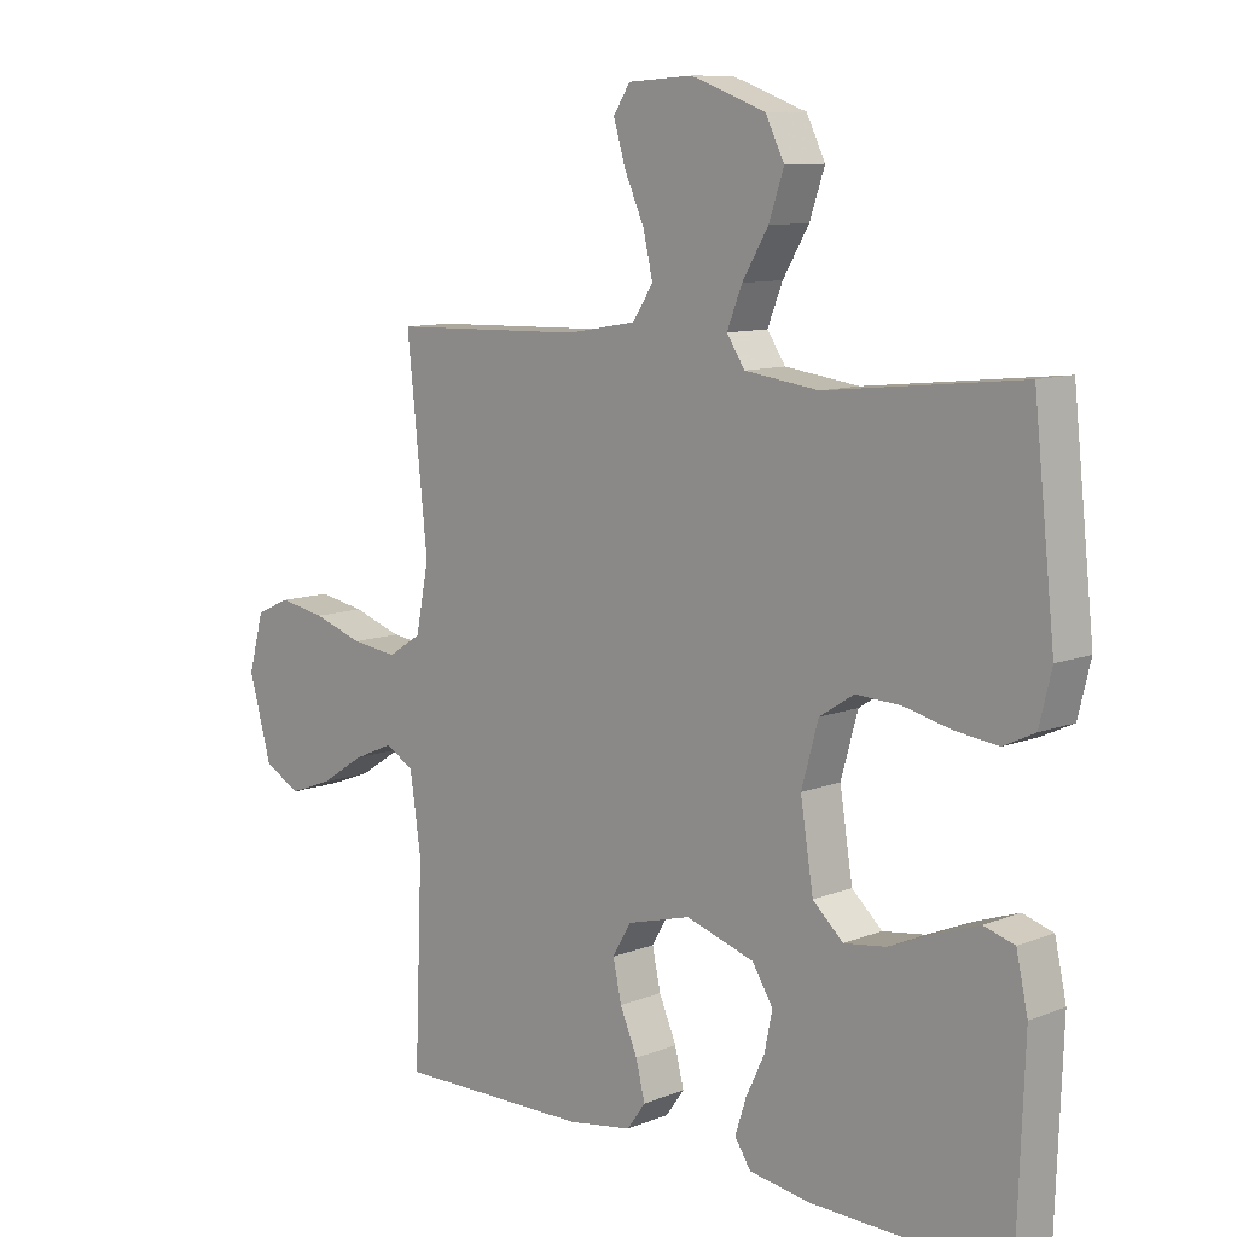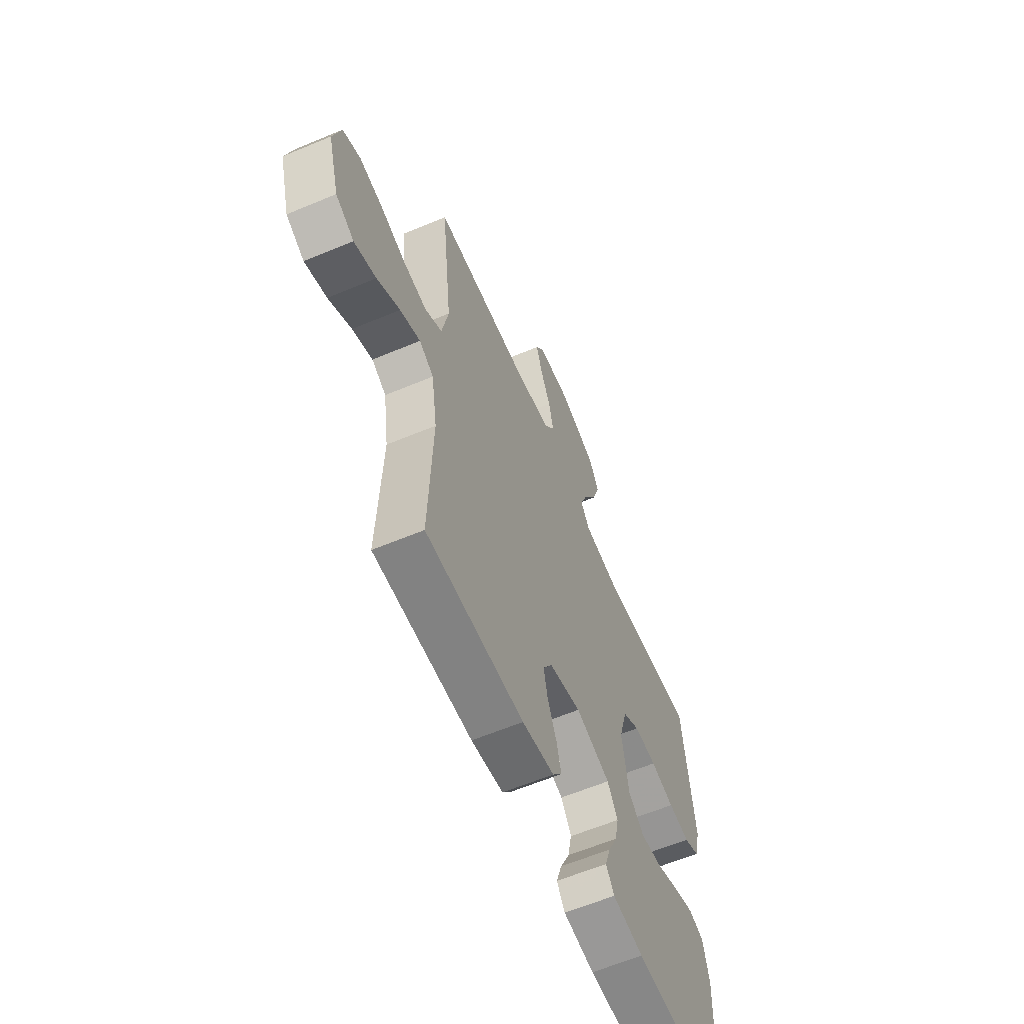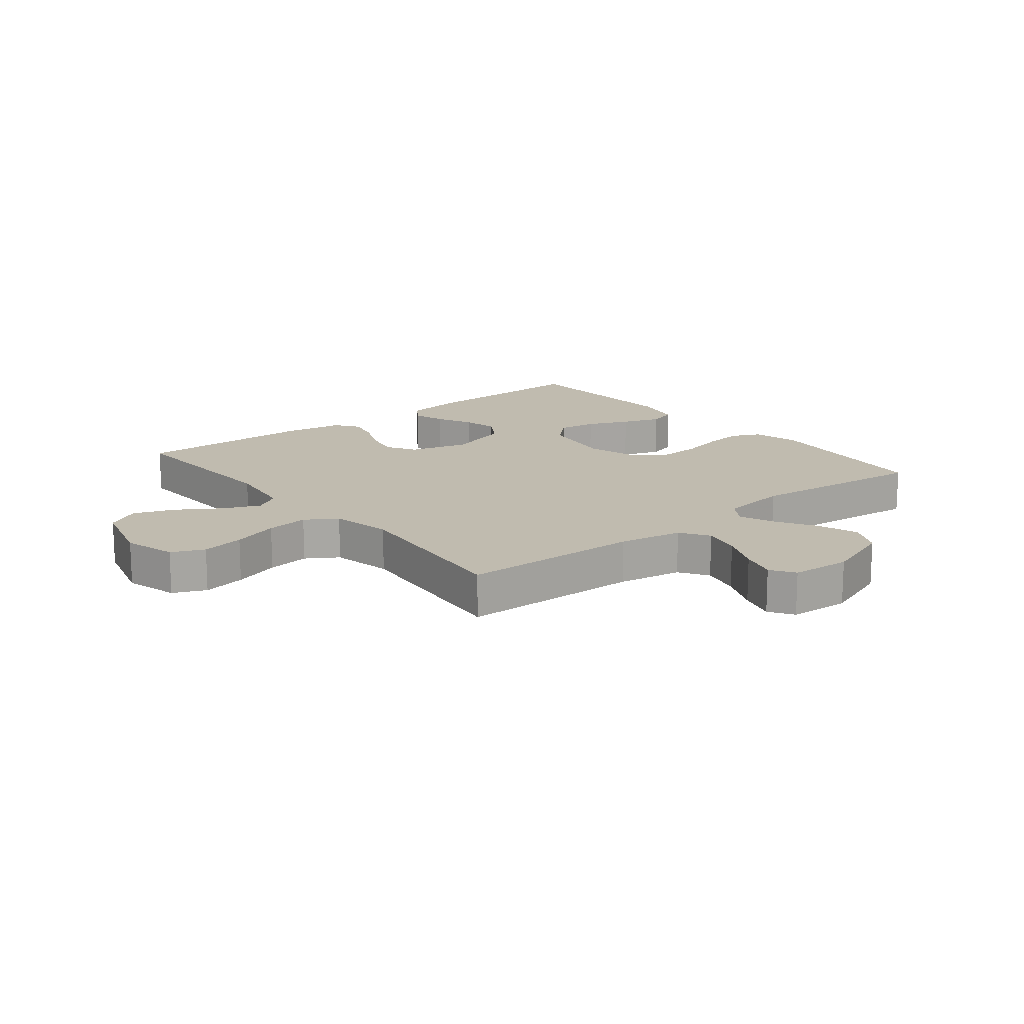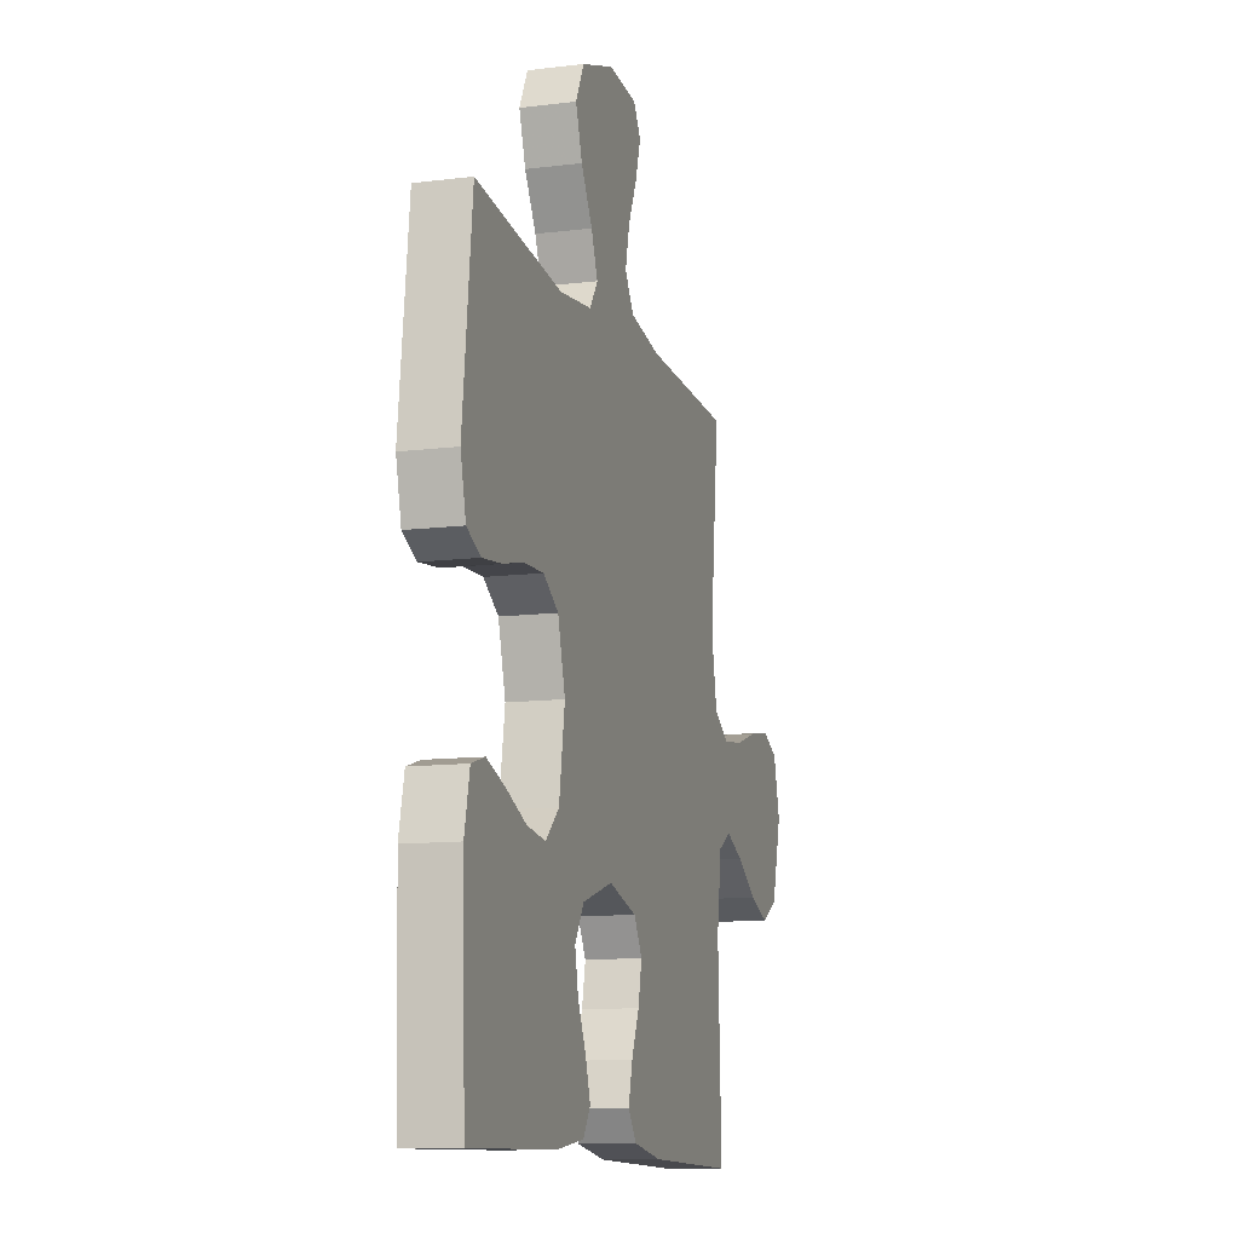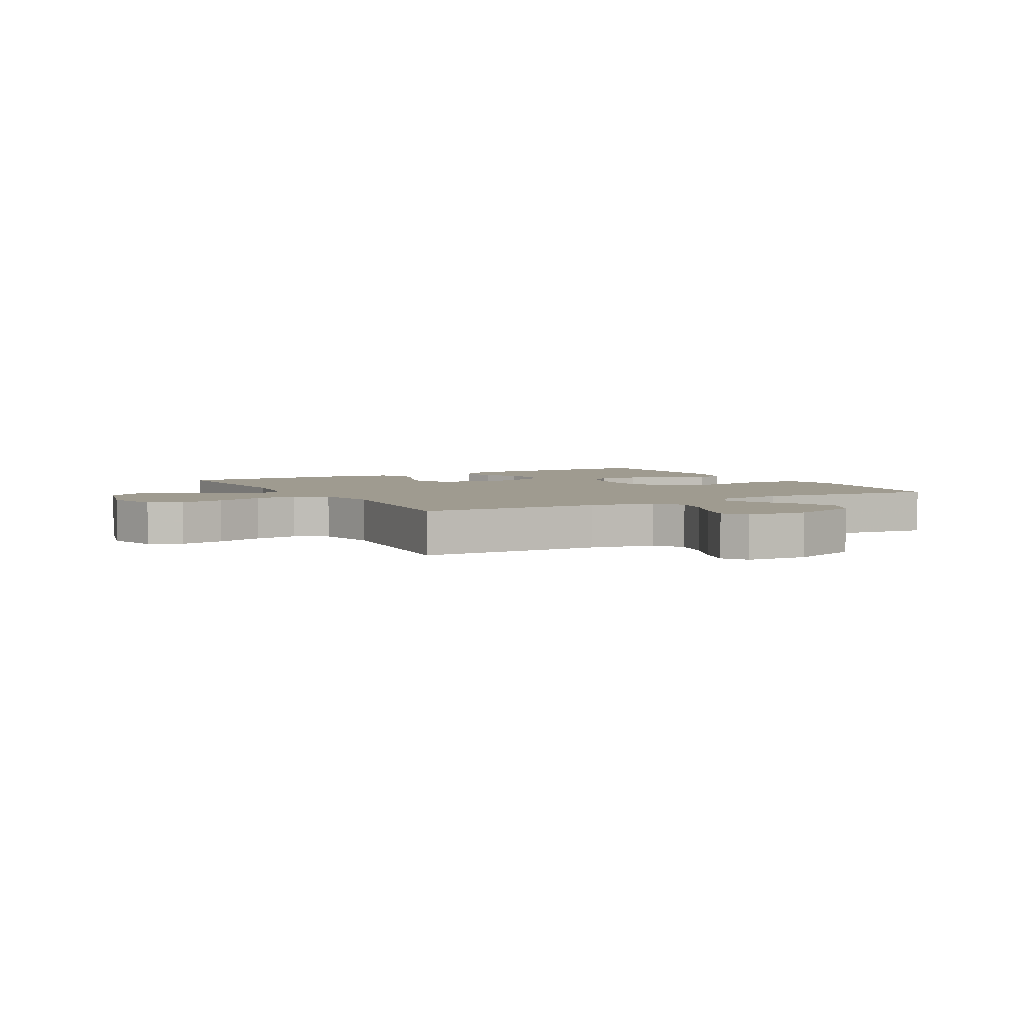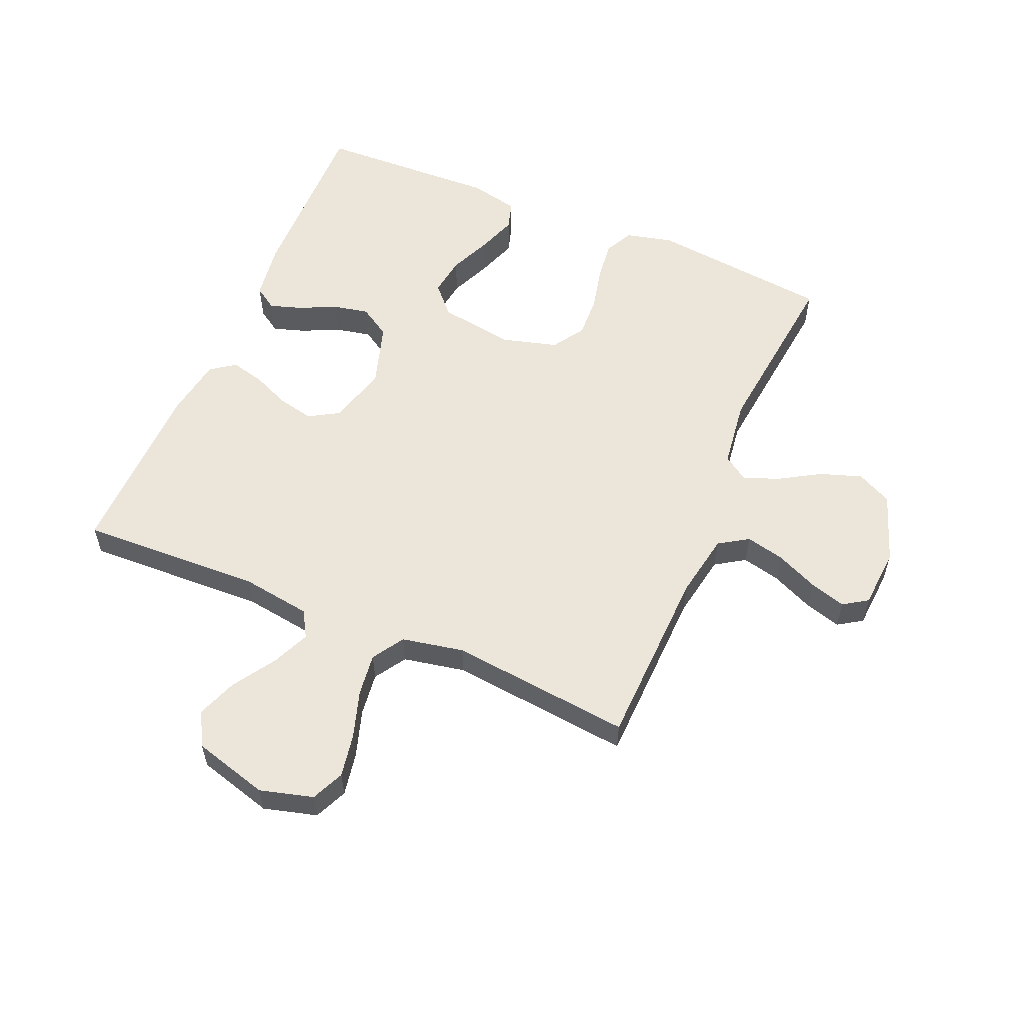
<metadata>
{"format":"obj","ext":"obj","renderer":"f3d","projection":"perspective","resolution":1024,"background":"white","views":[{"elev":10.1,"azim":44.8,"up":"+Z"},{"elev":-61.5,"azim":-66.9,"up":"+Z"},{"elev":15.9,"azim":-39.0,"up":"+Y"},{"elev":-11.6,"azim":106.5,"up":"+Z"},{"elev":4.1,"azim":-29.4,"up":"+Y"},{"elev":56.6,"azim":-66.9,"up":"+Y"}]}
</metadata>
<code>
v -0.5 0.07 0.5
v -0.2 0.07 0.509
v -0.093 0.07 0.528
v -0.062 0.07 0.576
v -0.077 0.07 0.64
v -0.108 0.07 0.709
v -0.126 0.07 0.769
v -0.1 0.07 0.809
v 0 0.07 0.816
v 0.115 0.07 0.775
v 0.144 0.07 0.717
v 0.121 0.07 0.649
v 0.081 0.07 0.582
v 0.058 0.07 0.524
v 0.086 0.07 0.482
v 0.2 0.07 0.467
v 0.5 0.07 0.5
v 0.533 0.07 0.2
v 0.514 0.07 0.122
v 0.466 0.07 0.099
v 0.4 0.07 0.107
v 0.327 0.07 0.124
v 0.258 0.07 0.127
v 0.205 0.07 0.093
v 0.179 0.07 0
v 0.199 0.07 -0.124
v 0.246 0.07 -0.167
v 0.311 0.07 -0.158
v 0.381 0.07 -0.128
v 0.446 0.07 -0.105
v 0.493 0.07 -0.119
v 0.511 0.07 -0.2
v 0.5 0.07 -0.5
v 0.2 0.07 -0.494
v 0.105 0.07 -0.48
v 0.08 0.07 -0.442
v 0.097 0.07 -0.389
v 0.126 0.07 -0.328
v 0.138 0.07 -0.269
v 0.106 0.07 -0.218
v 0 0.07 -0.185
v -0.098 0.07 -0.212
v -0.127 0.07 -0.261
v -0.114 0.07 -0.321
v -0.087 0.07 -0.383
v -0.073 0.07 -0.439
v -0.102 0.07 -0.479
v -0.2 0.07 -0.495
v -0.5 0.07 -0.5
v -0.488 0.07 -0.2
v -0.505 0.07 -0.084
v -0.549 0.07 -0.058
v -0.611 0.07 -0.085
v -0.681 0.07 -0.13
v -0.748 0.07 -0.155
v -0.804 0.07 -0.124
v -0.839 0.07 0
v -0.815 0.07 0.088
v -0.761 0.07 0.112
v -0.689 0.07 0.099
v -0.611 0.07 0.074
v -0.54 0.07 0.065
v -0.488 0.07 0.098
v -0.468 0.07 0.2
v -0.5 0 0.5
v -0.2 0 0.509
v -0.093 0 0.528
v -0.062 0 0.576
v -0.077 0 0.64
v -0.108 0 0.709
v -0.126 0 0.769
v -0.1 0 0.809
v 0 0 0.816
v 0.115 0 0.775
v 0.144 0 0.717
v 0.121 0 0.649
v 0.081 0 0.582
v 0.058 0 0.524
v 0.086 0 0.482
v 0.2 0 0.467
v 0.5 0 0.5
v 0.533 0 0.2
v 0.514 0 0.122
v 0.466 0 0.099
v 0.4 0 0.107
v 0.327 0 0.124
v 0.258 0 0.127
v 0.205 0 0.093
v 0.179 0 0
v 0.199 0 -0.124
v 0.246 0 -0.167
v 0.311 0 -0.158
v 0.381 0 -0.128
v 0.446 0 -0.105
v 0.493 0 -0.119
v 0.511 0 -0.2
v 0.5 0 -0.5
v 0.2 0 -0.494
v 0.105 0 -0.48
v 0.08 0 -0.442
v 0.097 0 -0.389
v 0.126 0 -0.328
v 0.138 0 -0.269
v 0.106 0 -0.218
v 0 0 -0.185
v -0.098 0 -0.212
v -0.127 0 -0.261
v -0.114 0 -0.321
v -0.087 0 -0.383
v -0.073 0 -0.439
v -0.102 0 -0.479
v -0.2 0 -0.495
v -0.5 0 -0.5
v -0.488 0 -0.2
v -0.505 0 -0.084
v -0.549 0 -0.058
v -0.611 0 -0.085
v -0.681 0 -0.13
v -0.748 0 -0.155
v -0.804 0 -0.124
v -0.839 0 0
v -0.815 0 0.088
v -0.761 0 0.112
v -0.689 0 0.099
v -0.611 0 0.074
v -0.54 0 0.065
v -0.488 0 0.098
v -0.468 0 0.2
f 59 60 61
f 58 59 61
f 57 58 61
f 56 57 61
f 55 56 61
f 54 55 61
f 53 54 61
f 52 53 61 62
f 51 52 62 63
f 48 49 50
f 47 48 50
f 46 47 50
f 45 46 50
f 44 45 50
f 51 63 64
f 50 51 64
f 44 50 64
f 43 44 64
f 36 37 38
f 35 36 38
f 34 35 38
f 33 34 38
f 32 33 38
f 31 32 38
f 30 31 38
f 29 30 38
f 28 29 38
f 27 28 38 39
f 26 27 39 40
f 20 21 22
f 19 20 22
f 18 19 22
f 17 18 22
f 16 17 22
f 15 16 22 23
f 14 15 23 24
f 11 12 13
f 10 11 13
f 9 10 13
f 8 9 13
f 7 8 13
f 6 7 13
f 5 6 13
f 4 5 13 14
f 14 24 25
f 4 14 25
f 3 4 25
f 64 1 2
f 43 64 2
f 42 43 2
f 26 40 41
f 26 41 42
f 25 26 42
f 3 25 42
f 2 3 42
f 125 124 123
f 125 123 122
f 125 122 121
f 125 121 120
f 125 120 119
f 125 119 118
f 125 118 117
f 126 125 117 116
f 127 126 116 115
f 114 113 112
f 114 112 111
f 114 111 110
f 114 110 109
f 114 109 108
f 128 127 115
f 128 115 114
f 128 114 108
f 128 108 107
f 102 101 100
f 102 100 99
f 102 99 98
f 102 98 97
f 102 97 96
f 102 96 95
f 102 95 94
f 102 94 93
f 102 93 92
f 103 102 92 91
f 104 103 91 90
f 86 85 84
f 86 84 83
f 86 83 82
f 86 82 81
f 86 81 80
f 87 86 80 79
f 88 87 79 78
f 77 76 75
f 77 75 74
f 77 74 73
f 77 73 72
f 77 72 71
f 77 71 70
f 77 70 69
f 78 77 69 68
f 89 88 78
f 89 78 68
f 89 68 67
f 66 65 128
f 66 128 107
f 66 107 106
f 105 104 90
f 106 105 90
f 106 90 89
f 106 89 67
f 106 67 66
f 1 65 66 2
f 2 66 67 3
f 3 67 68 4
f 4 68 69 5
f 5 69 70 6
f 6 70 71 7
f 7 71 72 8
f 8 72 73 9
f 9 73 74 10
f 10 74 75 11
f 11 75 76 12
f 12 76 77 13
f 13 77 78 14
f 14 78 79 15
f 15 79 80 16
f 16 80 81 17
f 17 81 82 18
f 18 82 83 19
f 19 83 84 20
f 20 84 85 21
f 21 85 86 22
f 22 86 87 23
f 23 87 88 24
f 24 88 89 25
f 25 89 90 26
f 26 90 91 27
f 27 91 92 28
f 28 92 93 29
f 29 93 94 30
f 30 94 95 31
f 31 95 96 32
f 32 96 97 33
f 33 97 98 34
f 34 98 99 35
f 35 99 100 36
f 36 100 101 37
f 37 101 102 38
f 38 102 103 39
f 39 103 104 40
f 40 104 105 41
f 41 105 106 42
f 42 106 107 43
f 43 107 108 44
f 44 108 109 45
f 45 109 110 46
f 46 110 111 47
f 47 111 112 48
f 48 112 113 49
f 49 113 114 50
f 50 114 115 51
f 51 115 116 52
f 52 116 117 53
f 53 117 118 54
f 54 118 119 55
f 55 119 120 56
f 56 120 121 57
f 57 121 122 58
f 58 122 123 59
f 59 123 124 60
f 60 124 125 61
f 61 125 126 62
f 62 126 127 63
f 63 127 128 64
f 64 128 65 1

</code>
